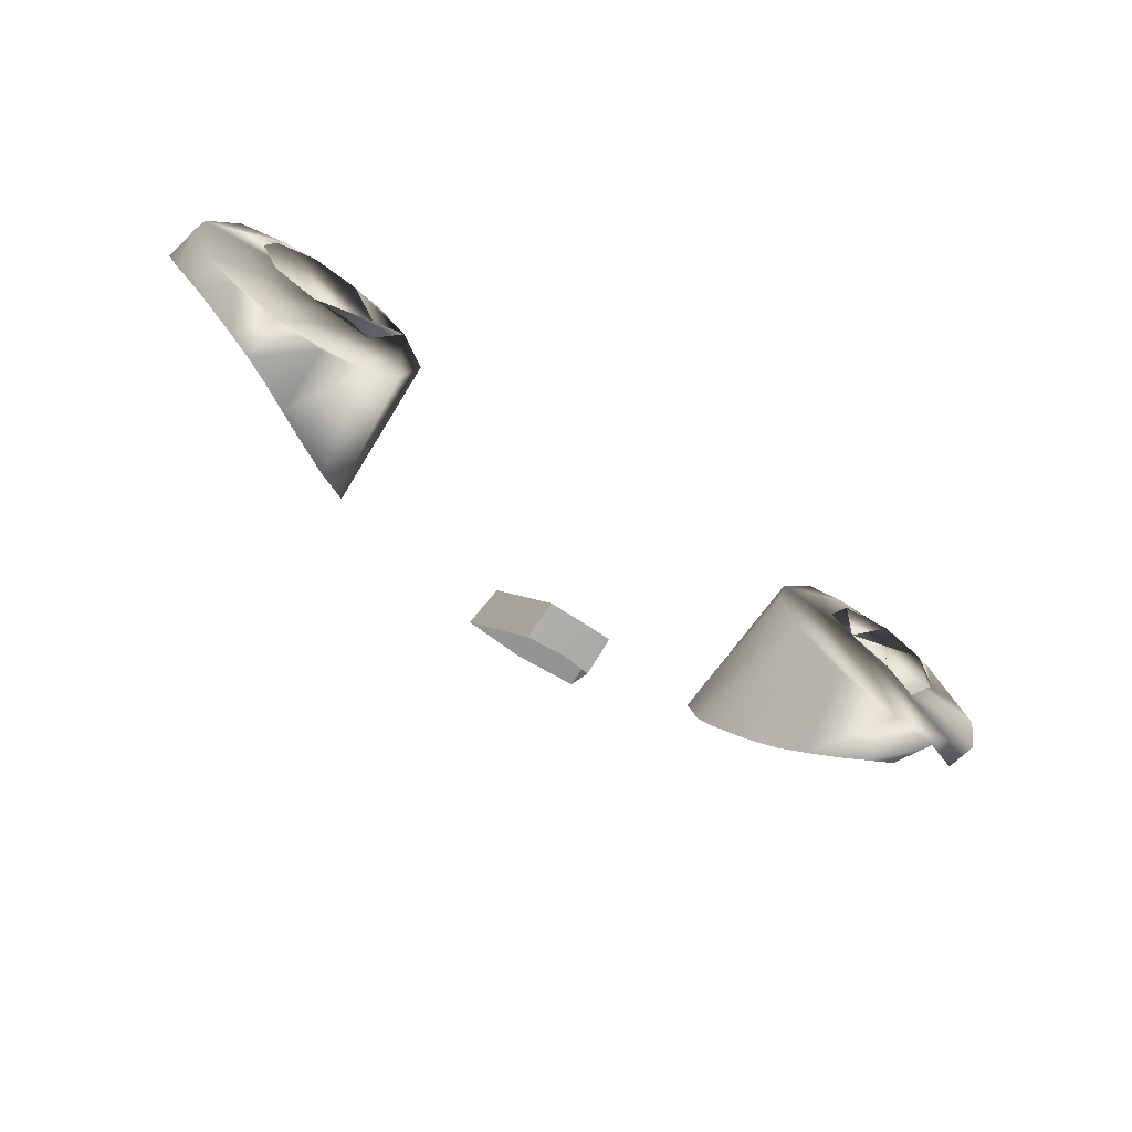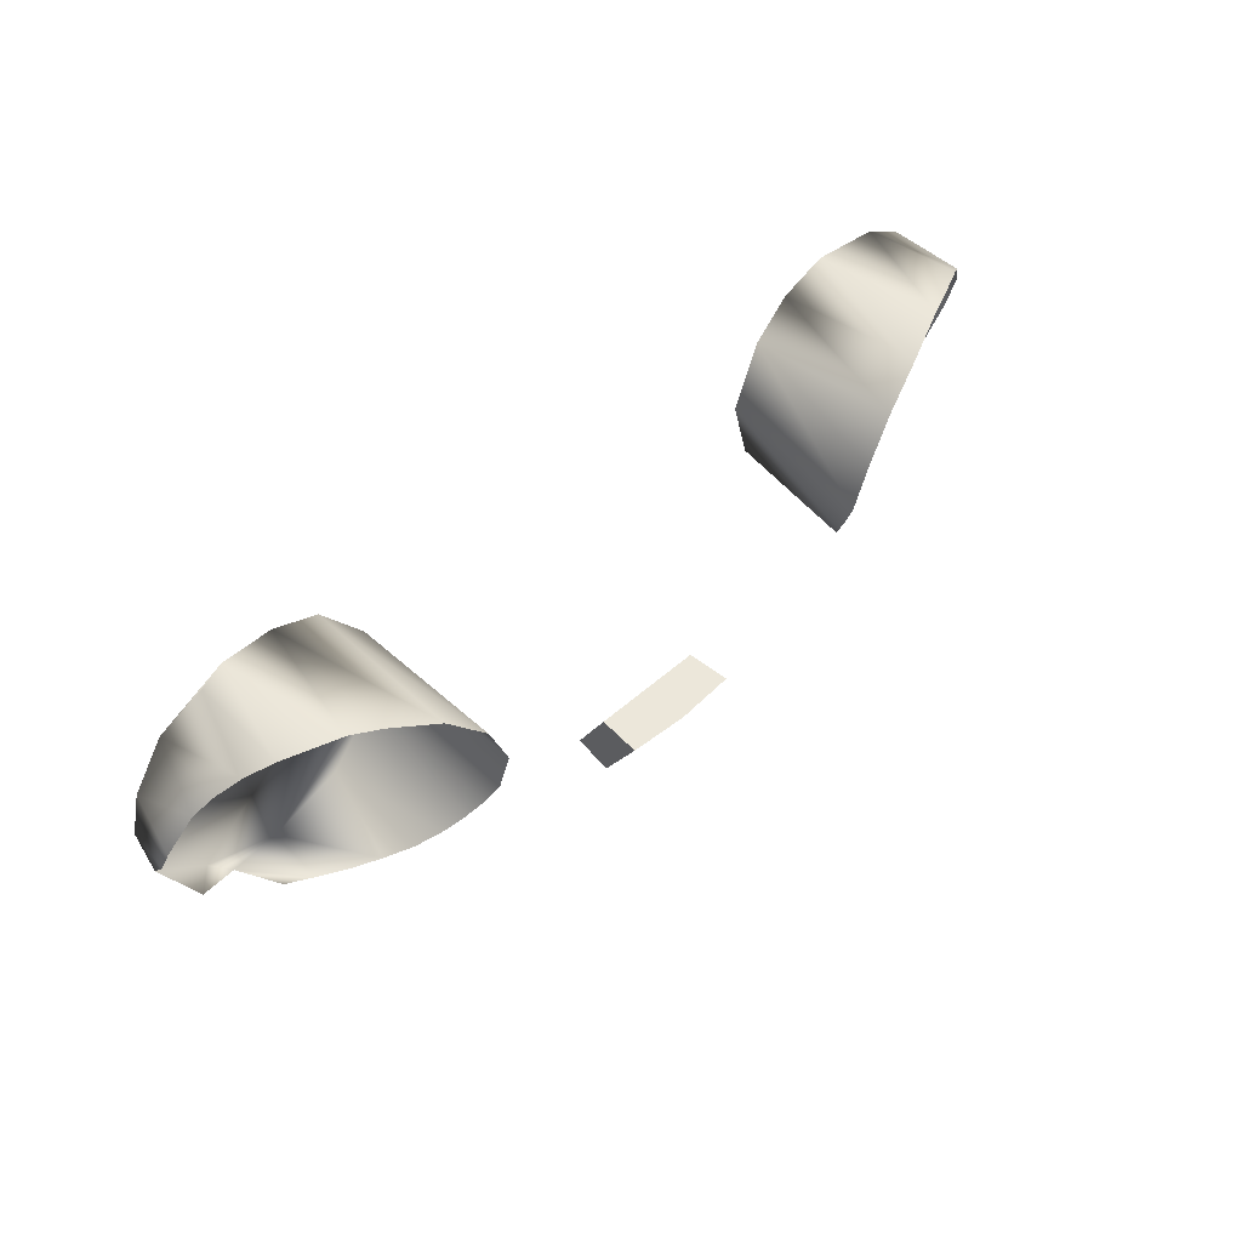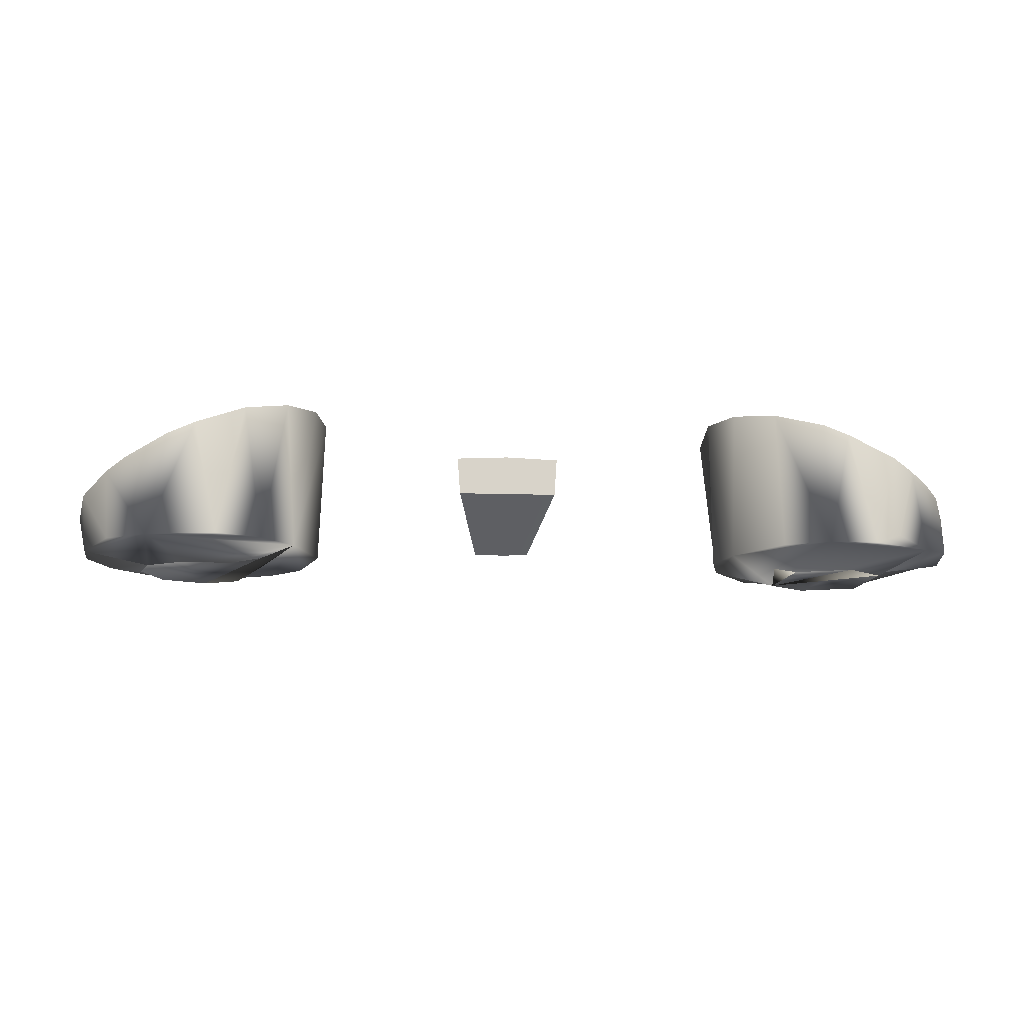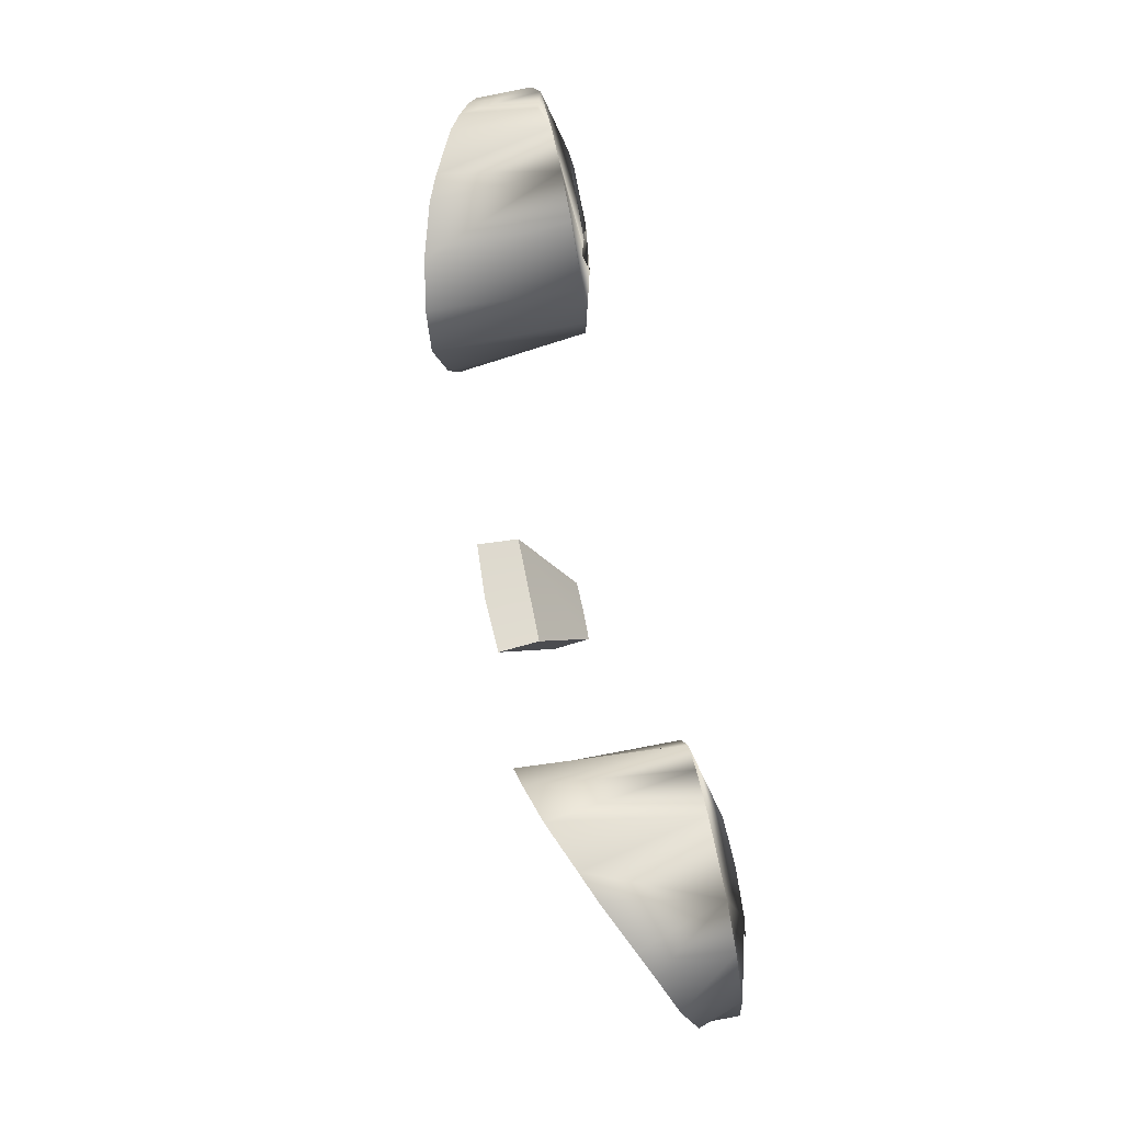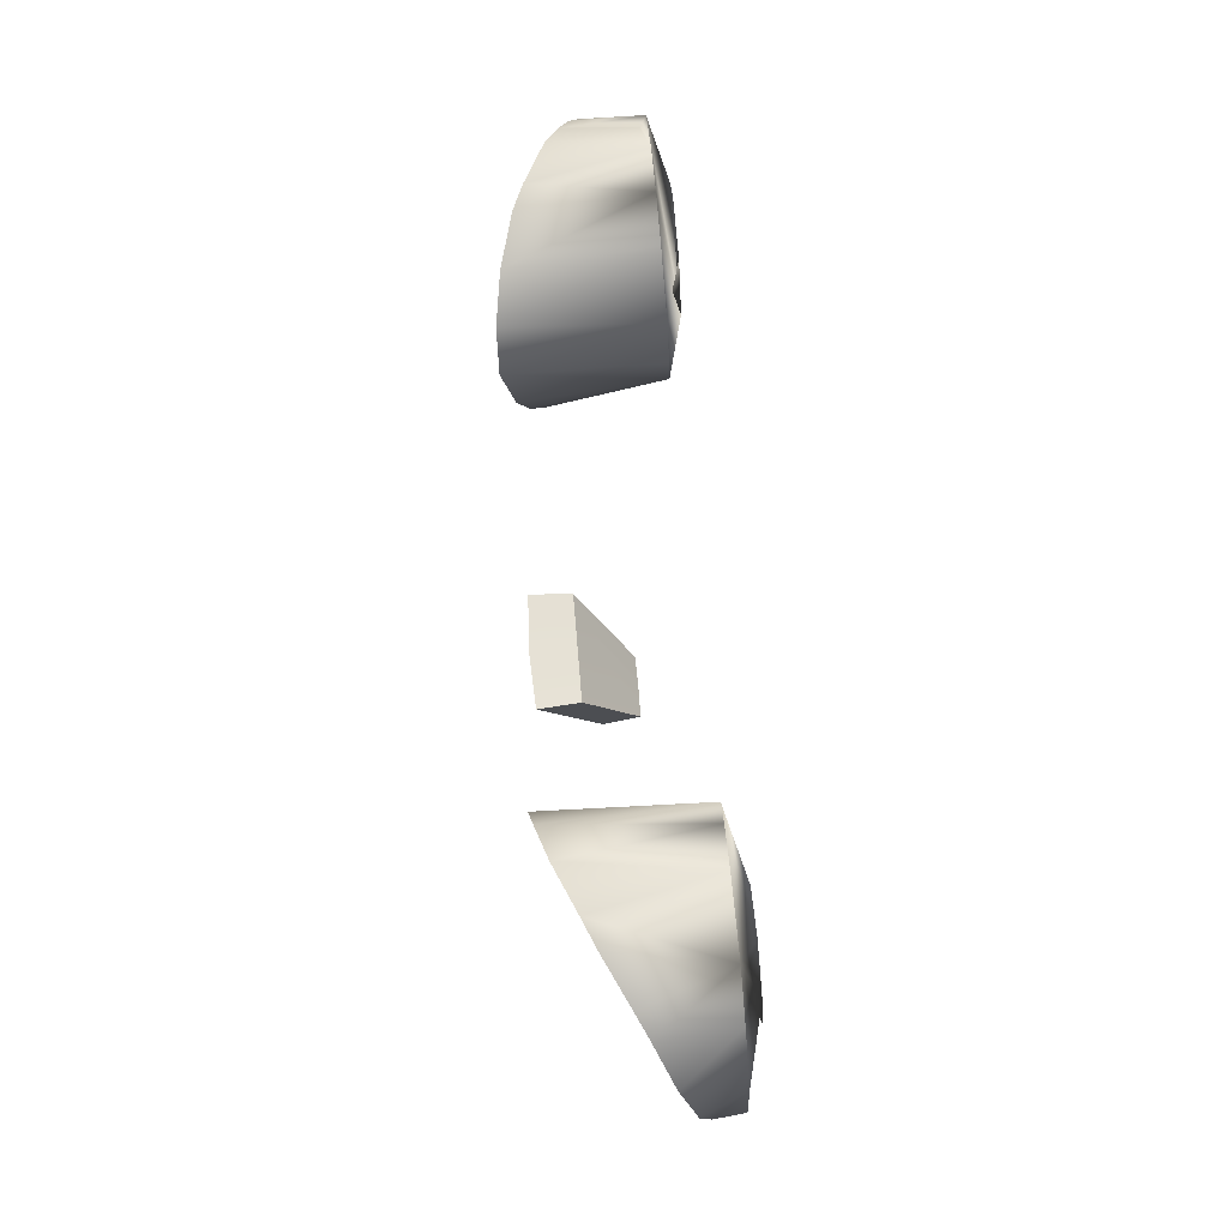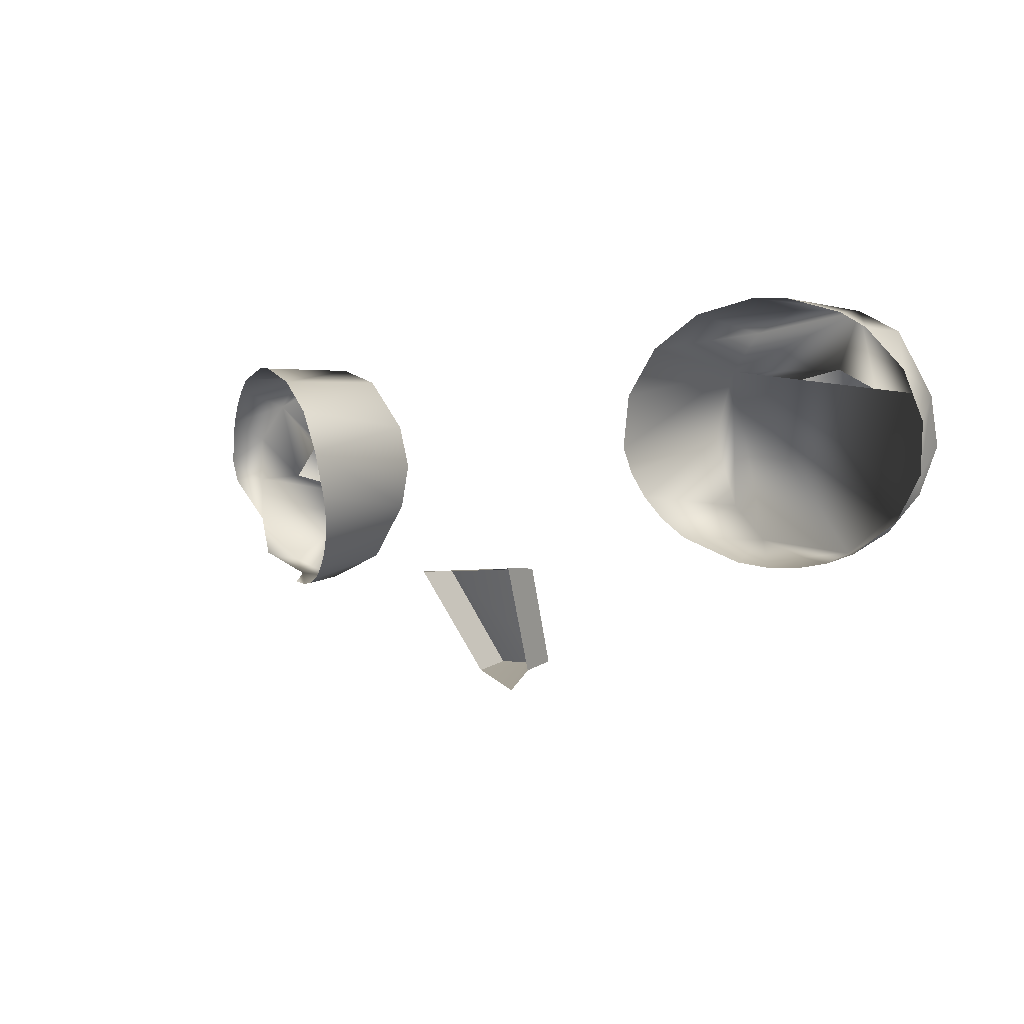
<metadata>
{"format":"obj","ext":"obj","renderer":"f3d","projection":"perspective","resolution":1024,"background":"white","views":[{"elev":-65.3,"azim":145.4,"up":"+Y"},{"elev":47.9,"azim":-45.1,"up":"+Y"},{"elev":-10.9,"azim":175.1,"up":"+Z"},{"elev":69.4,"azim":78.8,"up":"+Y"},{"elev":63.5,"azim":85.4,"up":"+Y"},{"elev":-4.2,"azim":40.1,"up":"+Y"}]}
</metadata>
<code>
o teal
v 0.1553 3.111 0.3117
v 0.1523 3.126 0.3123
v 0.1559 3.141 0.3116
v 0.2178 3.189 0.317
v 0.241 3.175 0.3166
v 0.2587 3.139 0.3149
v 0.2615 3.112 0.3146
v 0.2497 3.087 0.3129
v 0.2304 3.068 0.3121
v 0.2052 3.057 0.3116
v 0.1777 3.056 0.3122
v 0.152 3.067 0.3127
v 0.1335 3.087 0.3129
v 0.1217 3.126 0.3145
v 0.1347 3.164 0.3159
v 0.1528 3.184 0.317
v 0.178 3.194 0.3175
v 0.1981 3.16 0.3061
v 0.2207 3.147 0.3057
v 0.2266 3.127 0.3049
v 0.2163 3.102 0.3038
v 0.1916 3.092 0.3034
v 0.1714 3.097 0.3043
v 0.1721 3.156 0.3061
v -0.2302 3.126 0.311
v -0.2064 3.091 0.3095
v -0.1537 3.134 0.3113
v -0.2052 3.194 0.3175
v -0.2196 3.193 0.322
v -0.241 3.175 0.3166
v -0.259 3.153 0.3188
v -0.2628 3.126 0.3152
v -0.2593 3.097 0.3179
v -0.2304 3.068 0.3121
v -0.2196 3.058 0.3162
v -0.1916 3.055 0.3122
v -0.1528 3.068 0.3121
v -0.1284 3.1 0.3132
v -0.1217 3.126 0.3145
v -0.1284 3.152 0.3154
v -0.1528 3.184 0.317
v -0.178 3.194 0.3175
v -0.1984 3.161 0.3064
v -0.2194 3.146 0.3055
v -0.2163 3.102 0.3038
v -0.1848 3.093 0.3034
v -0.1625 3.108 0.3041
v -0.1668 3.152 0.3059
v -0.1636 3.052 0.357
v 0.1916 3.19 0.3827
v -0.1916 3.049 0.3409
v 0.2059 3.051 0.3348
v -0.1509 3.058 0.3658
v -0.1773 3.188 0.3889
v 0.1916 3.049 0.3409
v -0.2196 3.186 0.3701
v -0.1916 3.19 0.3827
v -0.1398 3.066 0.3736
v -0.1773 3.049 0.3487
v 0.1773 3.049 0.3487
v 0.1398 3.166 0.3996
v -0.1307 3.076 0.3807
v -0.2323 3.18 0.3629
v 0.1239 3.142 0.4018
v 0.2073 3.189 0.376
v -0.1239 3.088 0.3875
v 0.1636 3.052 0.357
v 0.2196 3.056 0.3304
v -0.1509 3.175 0.3971
v -0.1197 3.1 0.3938
v -0.2434 3.172 0.3564
v 0.2593 3.15 0.346
v 0.2323 3.18 0.3629
v 0.1398 3.066 0.3736
v -0.2525 3.162 0.3508
v 0.2434 3.172 0.3564
v 0.1307 3.076 0.3807
v -0.1197 3.128 0.4013
v 0.1239 3.088 0.3875
v 0.1197 3.1 0.3938
v -0.1307 3.155 0.4012
v 0.2593 3.096 0.3295
v -0.2634 3.136 0.3422
v 0.1183 3.114 0.3992
v 0.2434 3.072 0.3267
v 0.2648 3.123 0.3366
v -0.2648 3.123 0.3366
v 0.1636 3.183 0.3936
v -0.2434 3.072 0.3267
v -0.2059 3.051 0.3348
v 0.1553 3.111 0.3117
v 0.1523 3.126 0.3123
v 0.1559 3.141 0.3116
v 0.1981 3.16 0.3061
v 0.2207 3.147 0.3057
v 0.2266 3.127 0.3049
v 0.2163 3.102 0.3038
v 0.1916 3.092 0.3034
v 0.1714 3.097 0.3043
v 0.1721 3.156 0.3061
v -0.2302 3.126 0.311
v -0.2064 3.091 0.3095
v -0.1984 3.161 0.3064
v -0.2194 3.146 0.3055
v -0.2163 3.102 0.3038
v -0.1848 3.093 0.3034
v -0.1625 3.108 0.3041
v -0.1668 3.152 0.3059
v 0.0329 3.051 0.395
v 0.01827 2.993 0.3599
v 0.03124 3.052 0.3715
v 0.01775 2.998 0.3398
v -0 2.981 0.3532
v -0 3.05 0.3966
v -0.0329 3.051 0.395
v -0.01827 2.993 0.3599
v -0.03124 3.052 0.3715
v -0 2.997 0.3394
v -0.01775 2.998 0.3398
f 19 6 4 18
f 37 38 36
f 16 4 17
f 12 11 10
f 15 13 12 10 8 6 19 20 21 22 23 1 2 3 24 18 4 16
f 25 44 30 31 32
f 36 34 35
f 40 38 39
f 10 9 8
f 15 14 13
f 27 48 47
f 47 46 26 45 25 32 33 34 36 38 40 42 30 44 43 48 27
f 17 50 88
f 50 17 4 65
f 15 16 61
f 65 4 73
f 76 73 4 5
f 76 5 72
f 72 5 6
f 6 86 72
f 6 7 82 86
f 82 7 8
f 82 8 85
f 8 9 85
f 9 68 85
f 9 10 68
f 10 52 68
f 11 55 52 10
f 55 11 60
f 60 11 12 67
f 67 12 74
f 74 12 13
f 74 13 77
f 77 13 79
f 79 13 14 80
f 80 14 84
f 84 14 15 64
f 64 15 61
f 16 88 61
f 16 17 88
f 57 28 42 54
f 56 28 57
f 69 41 81
f 56 29 28
f 63 30 29 56
f 71 30 63
f 75 31 30 71
f 83 31 75
f 83 32 31
f 87 32 83
f 33 32 87
f 89 34 33
f 35 34 89
f 51 36 35 90
f 59 36 51
f 49 37 36 59
f 53 37 49
f 58 37 53
f 62 38 37 58
f 66 38 62
f 70 38 66
f 78 39 38 70
f 78 40 39
f 81 40 78
f 81 41 40
f 69 42 41
f 54 42 69
f 6 5 4
f 41 42 40
f 28 29 30 42
f 6 8 7
f 97 96 95
f 101 105 104
f 118 119 116 113 110 112
f 115 117 111 109 114
f 102 106 105
f 110 109 111 112
f 116 119 117 115
f 98 97 95 94 93 92 91 99
f 103 104 105 106 107 108
f 117 119 118 112 111
f 93 94 100

</code>
